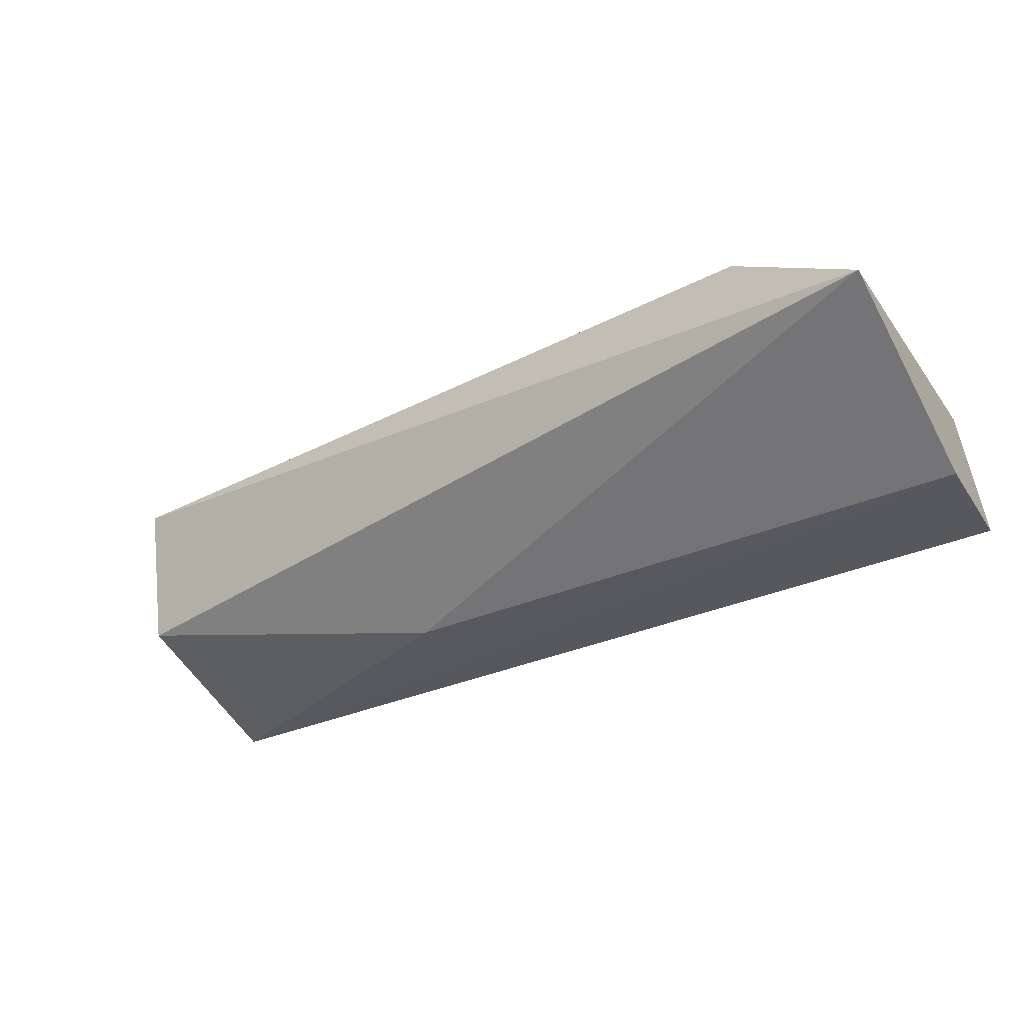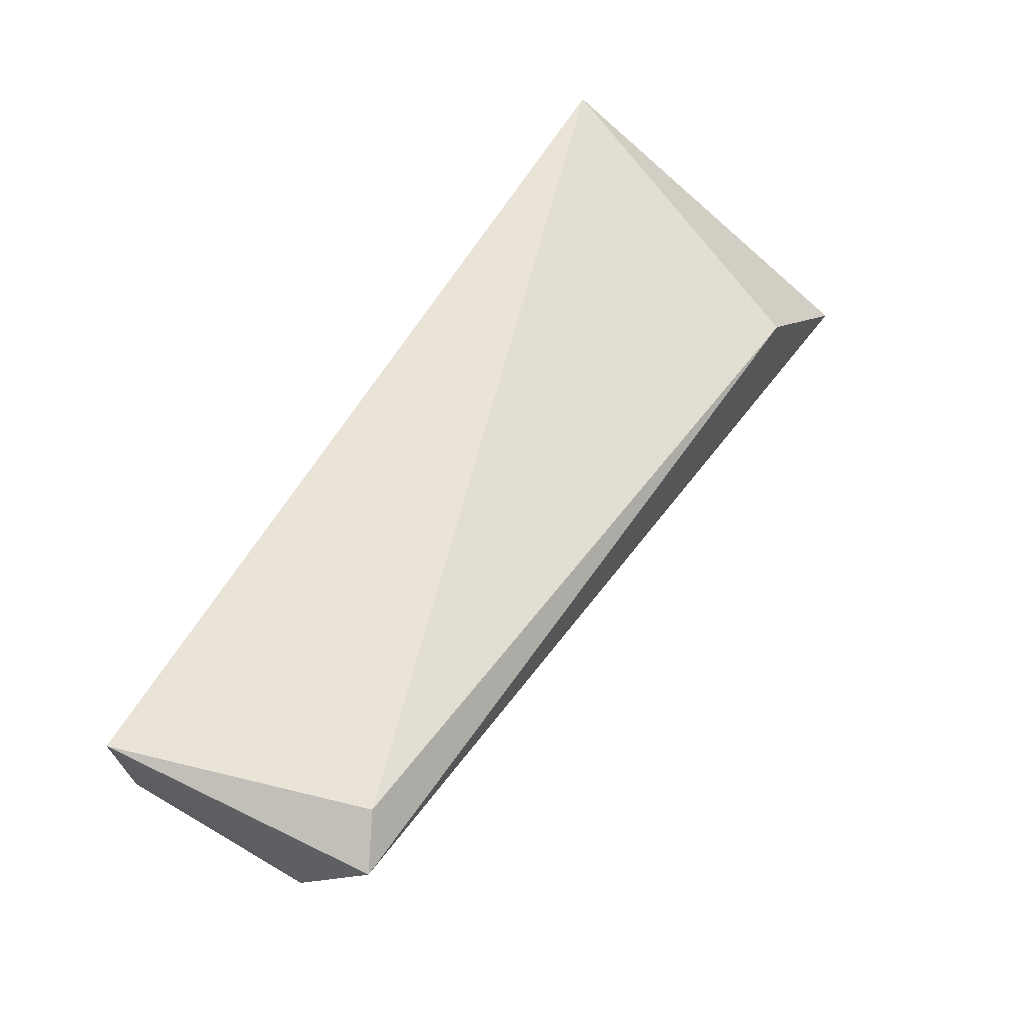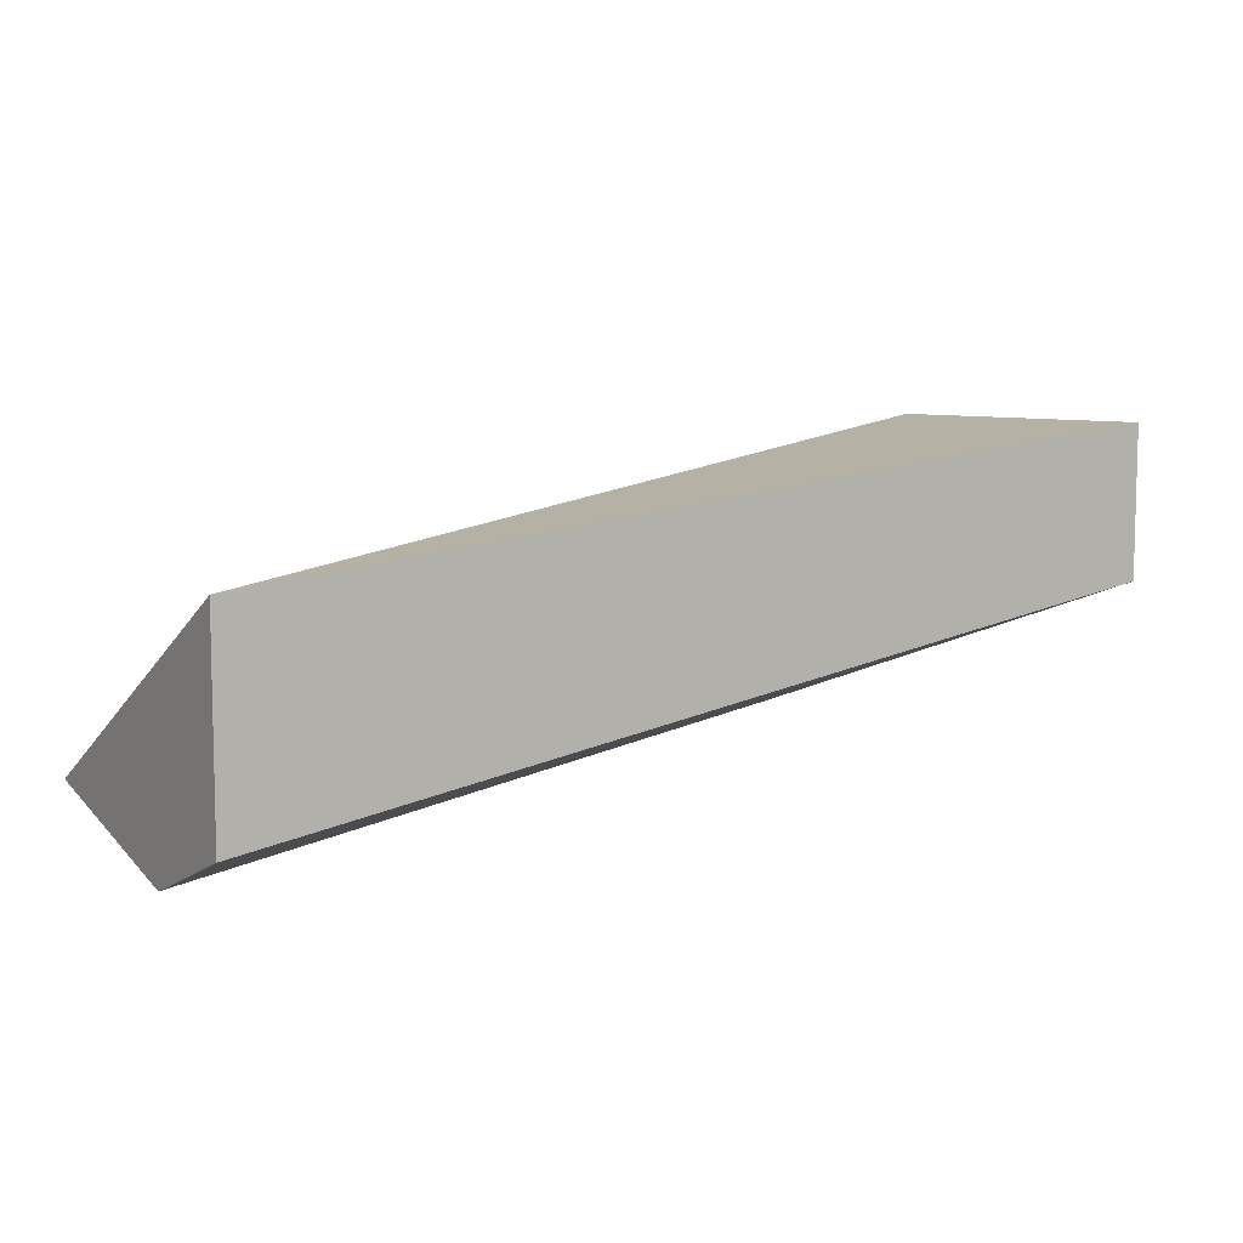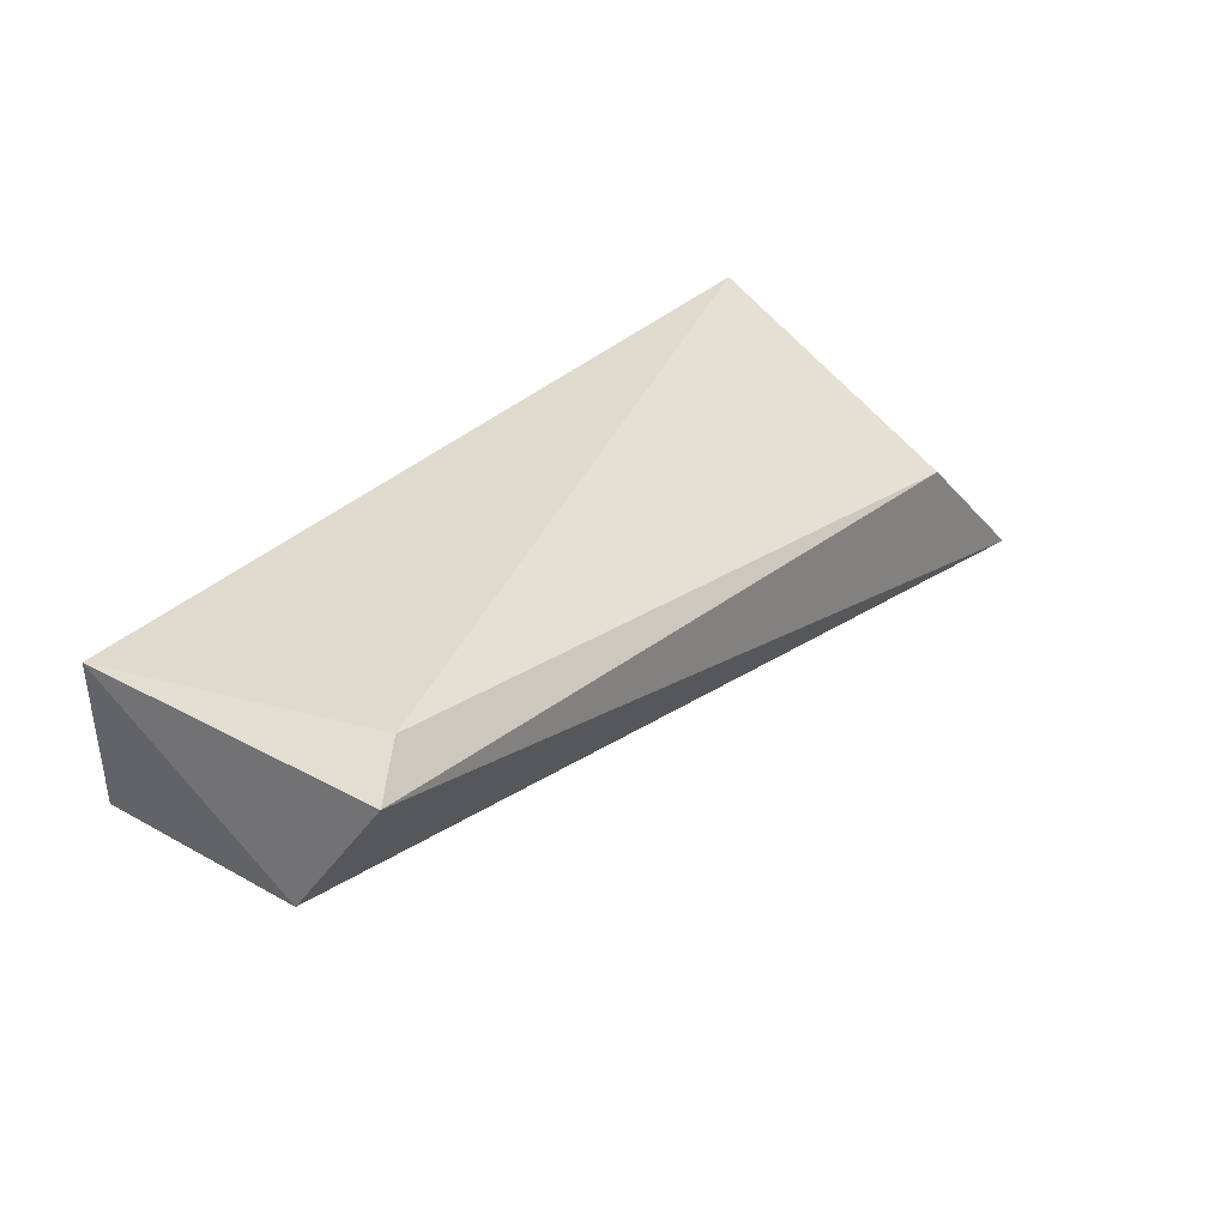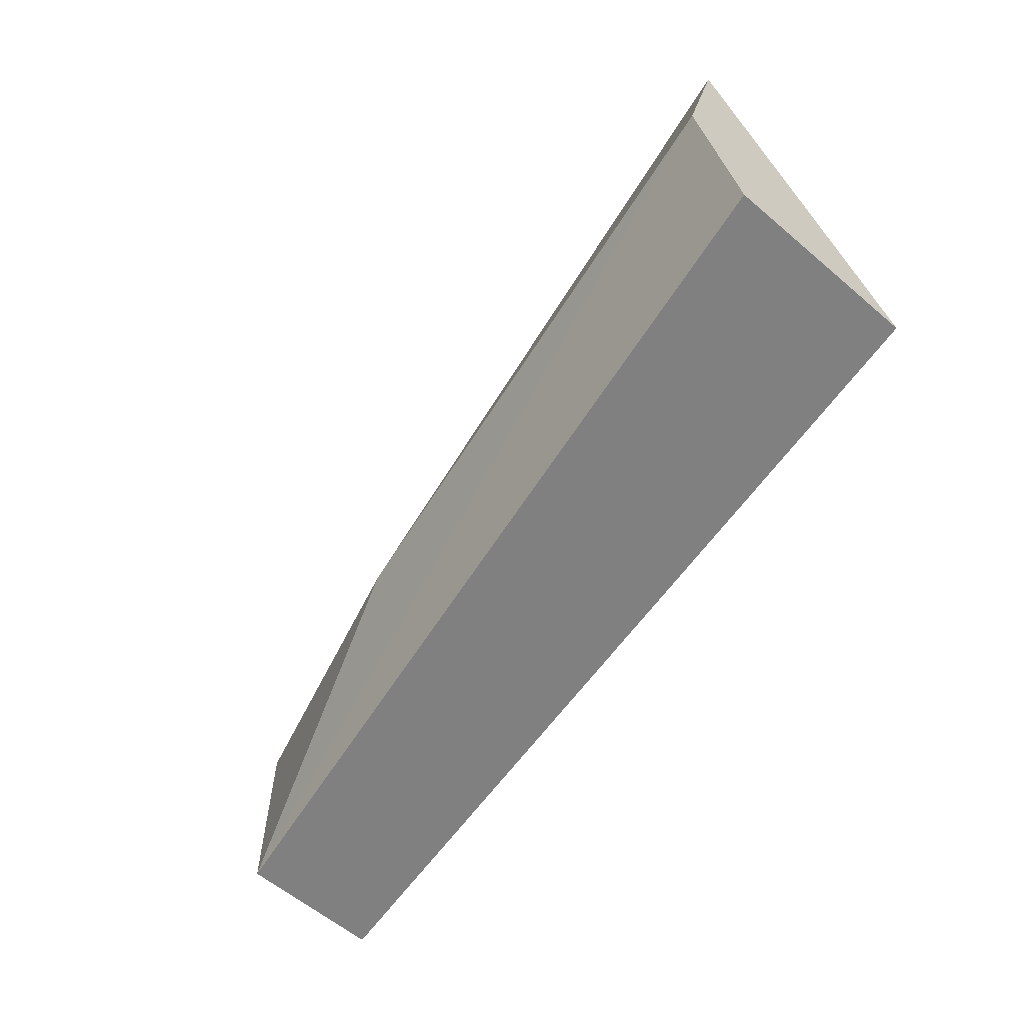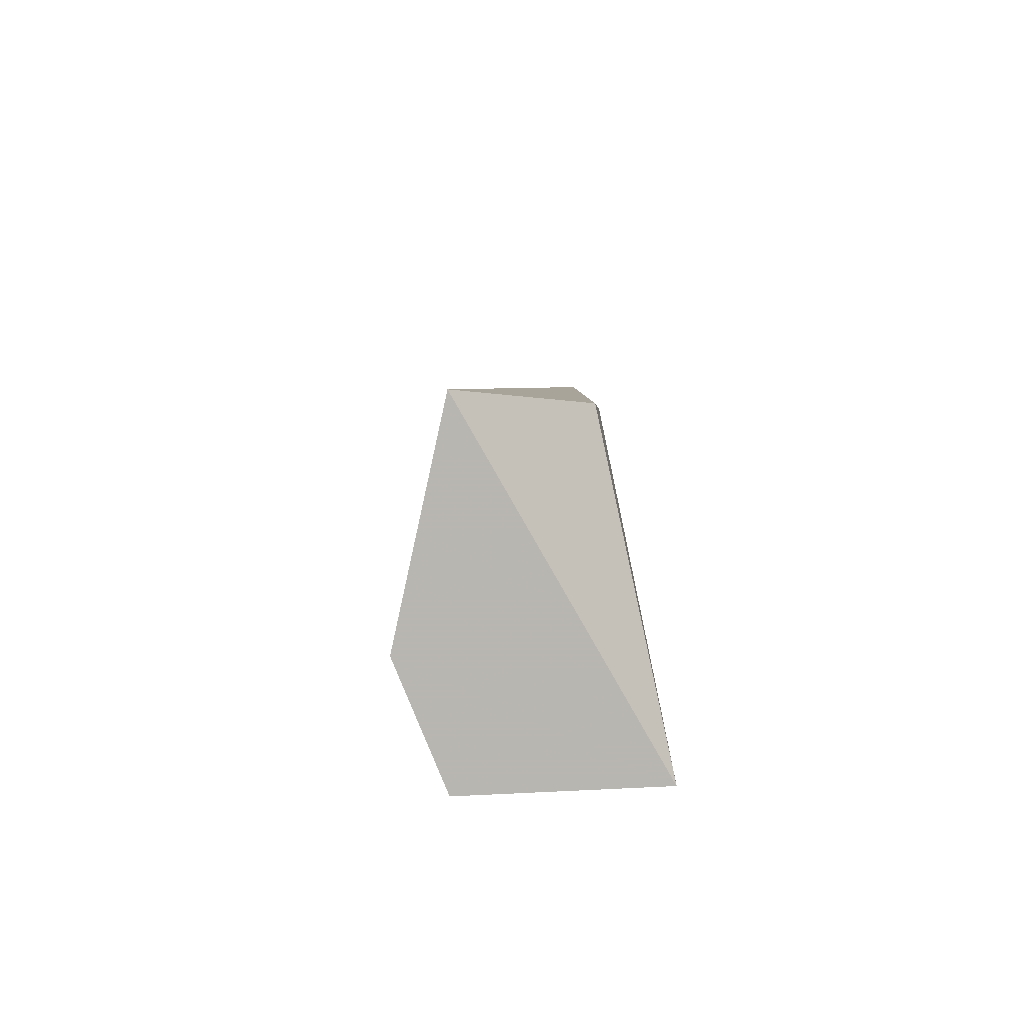
<metadata>
{"format":"obj","ext":"obj","renderer":"f3d","projection":"perspective","resolution":1024,"background":"white","views":[{"elev":-52.4,"azim":29.1,"up":"+Y"},{"elev":67.8,"azim":-59.7,"up":"+Y"},{"elev":8.0,"azim":148.0,"up":"+Y"},{"elev":38.8,"azim":-54.9,"up":"+Y"},{"elev":-60.0,"azim":49.0,"up":"+Z"},{"elev":8.6,"azim":81.3,"up":"+Z"}]}
</metadata>
<code>
v -0.04499 -0.0883 0.009826
v -0.06086 -0.08487 0.00768
v -0.06086 -0.0823 0.00768
v -0.06043 -0.08273 0.0124
v -0.04499 -0.08401 0.00768
v -0.04499 -0.08744 0.01369
v -0.06086 -0.08487 0.01111
v -0.04713 -0.08487 0.01326
v -0.04499 -0.08744 0.00768
v -0.05957 -0.0823 0.01197
v -0.05528 -0.08659 0.009826
f 2 5 9
f 7 2 11
f 1 6 11
f 2 1 11
f 8 5 10
f 4 8 10
f 5 3 10
f 3 4 10
f 5 1 9
f 6 5 8
f 4 6 8
f 6 4 7
f 4 3 7
f 3 2 7
f 1 5 6
f 2 3 5
f 6 7 11
f 1 2 9

</code>
